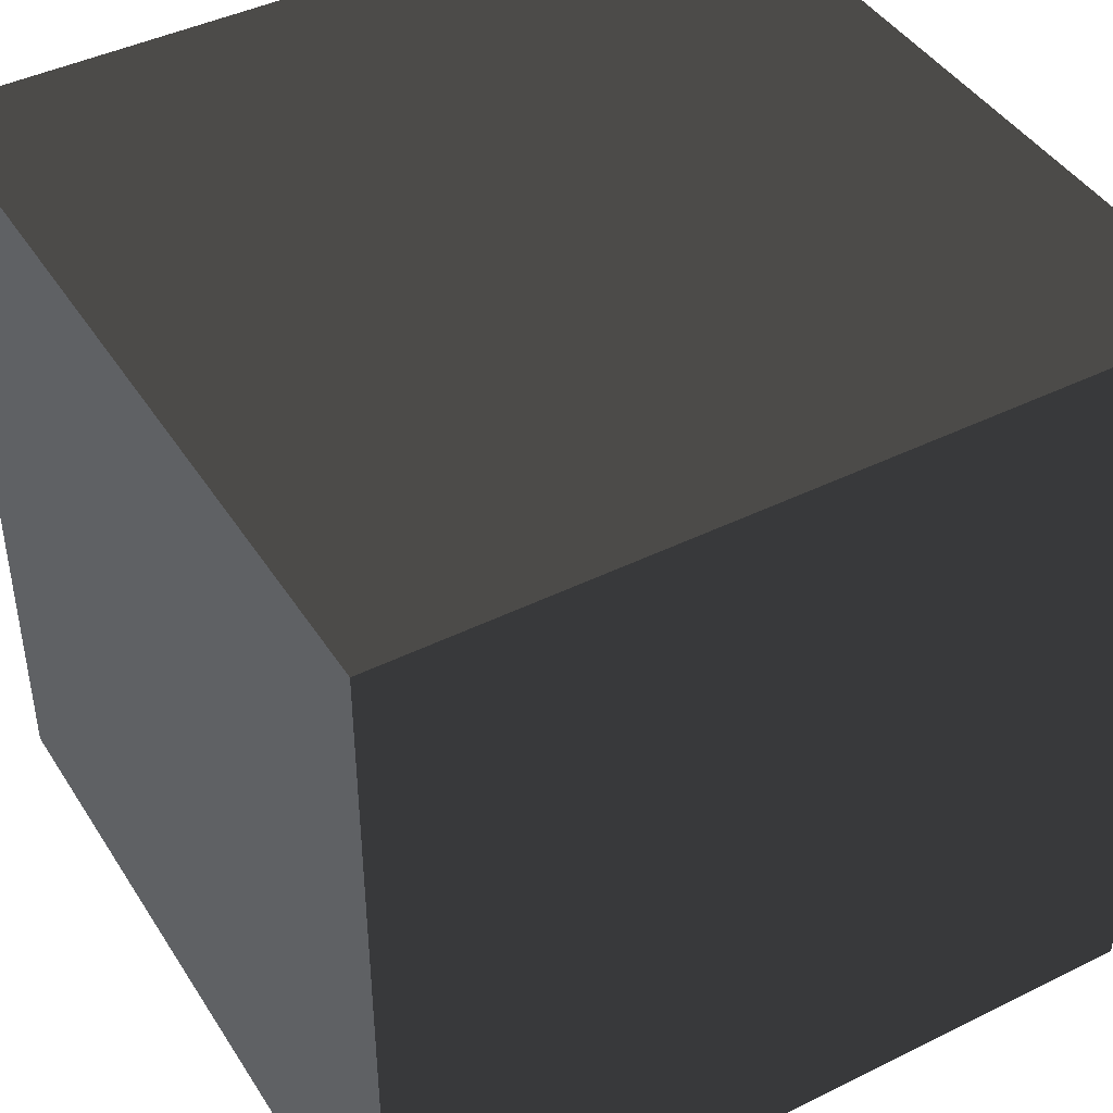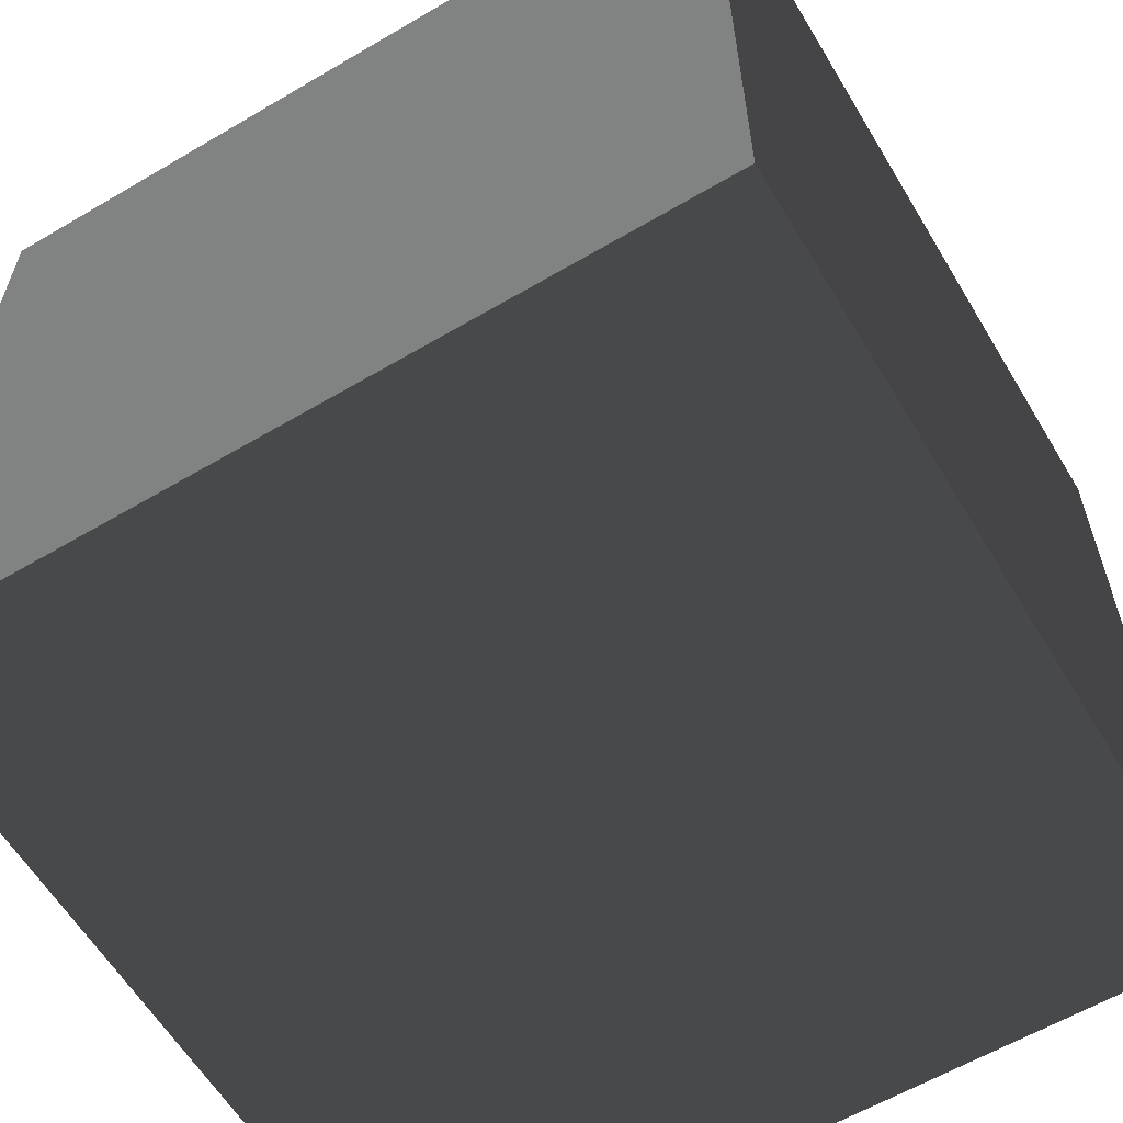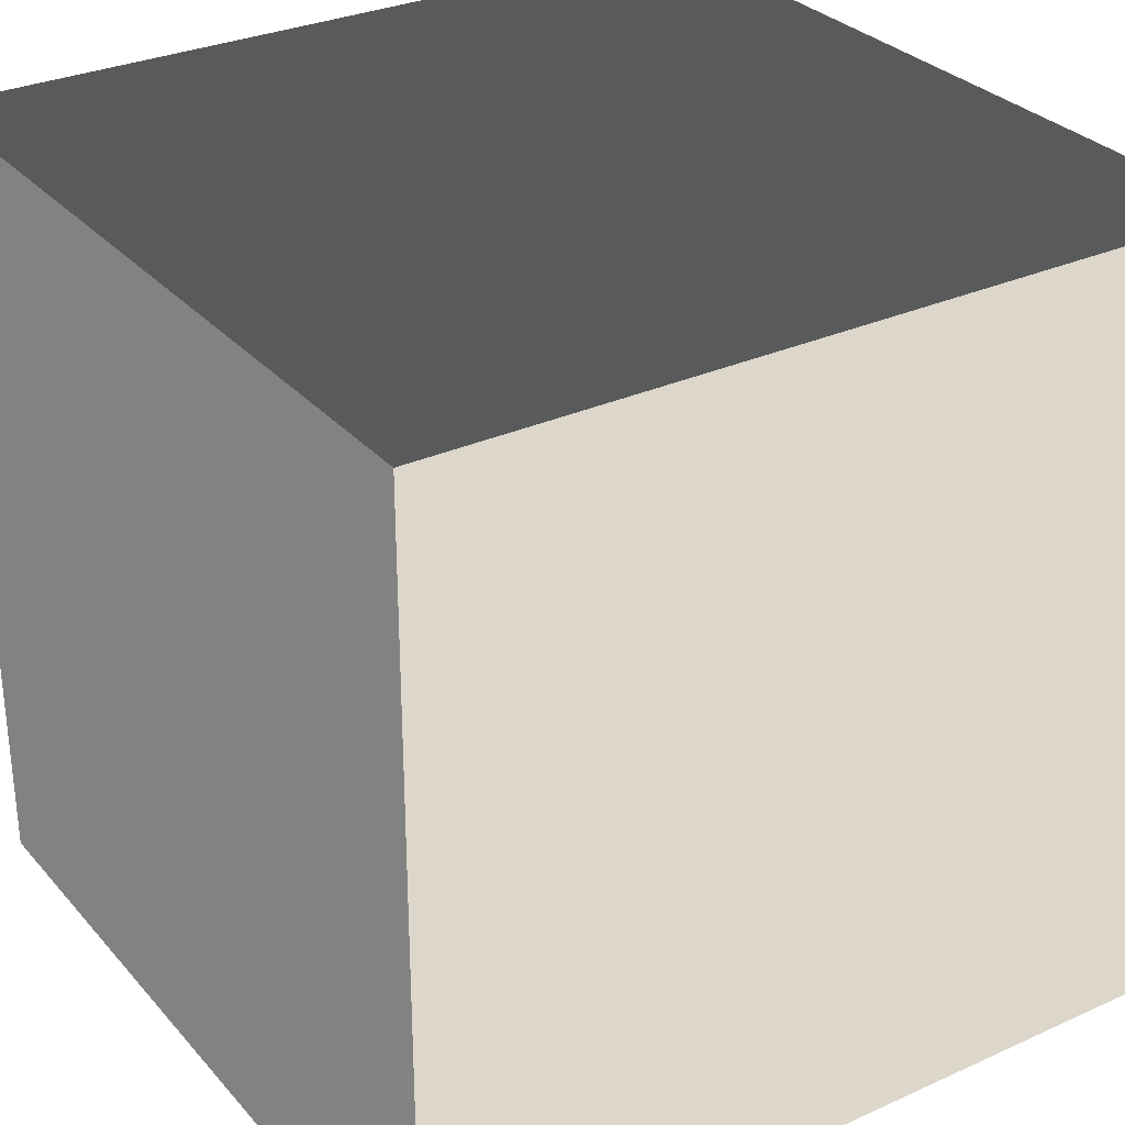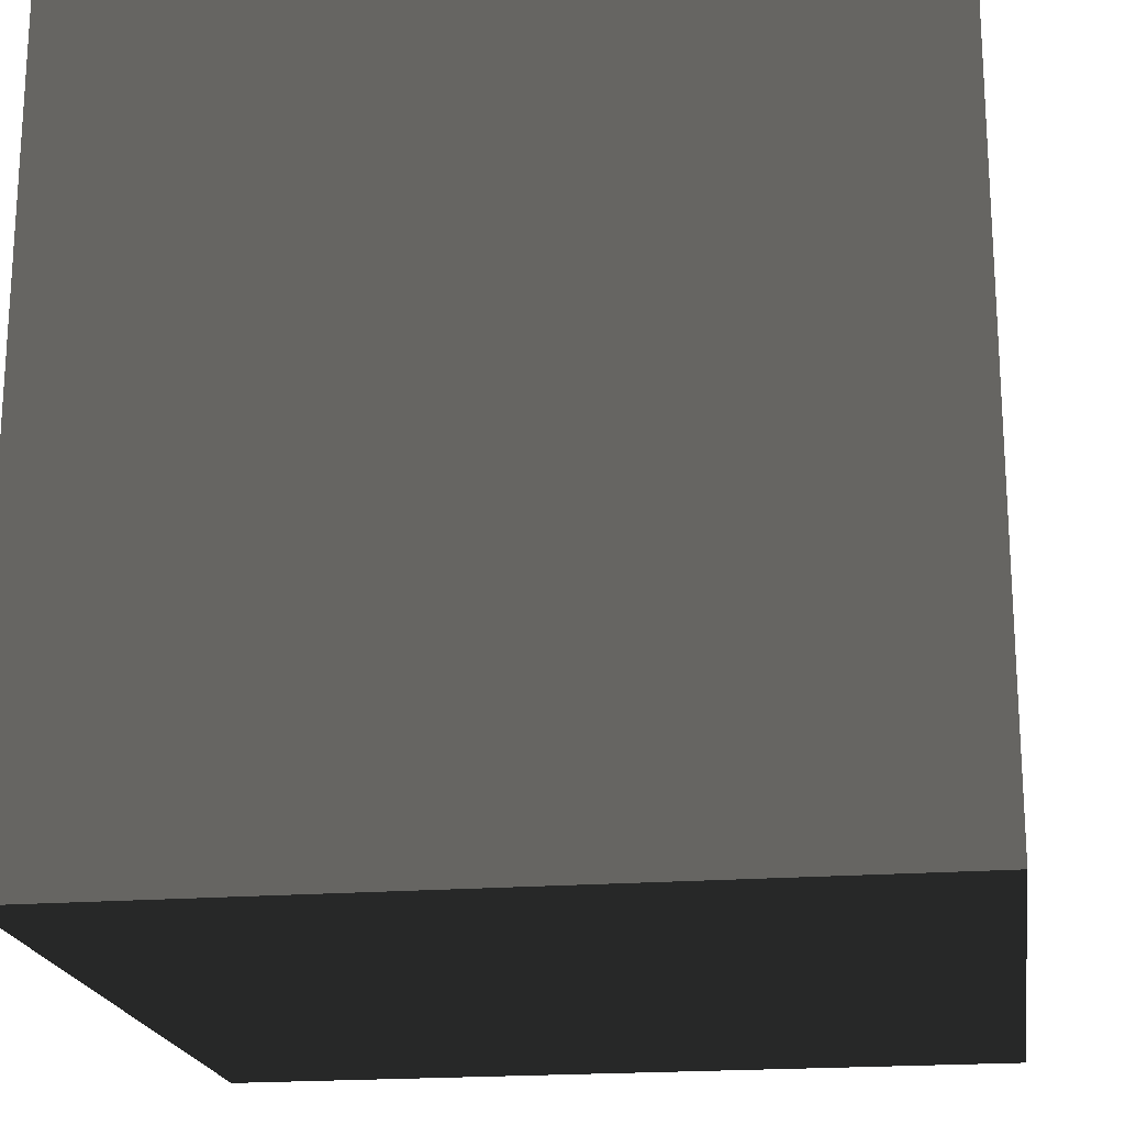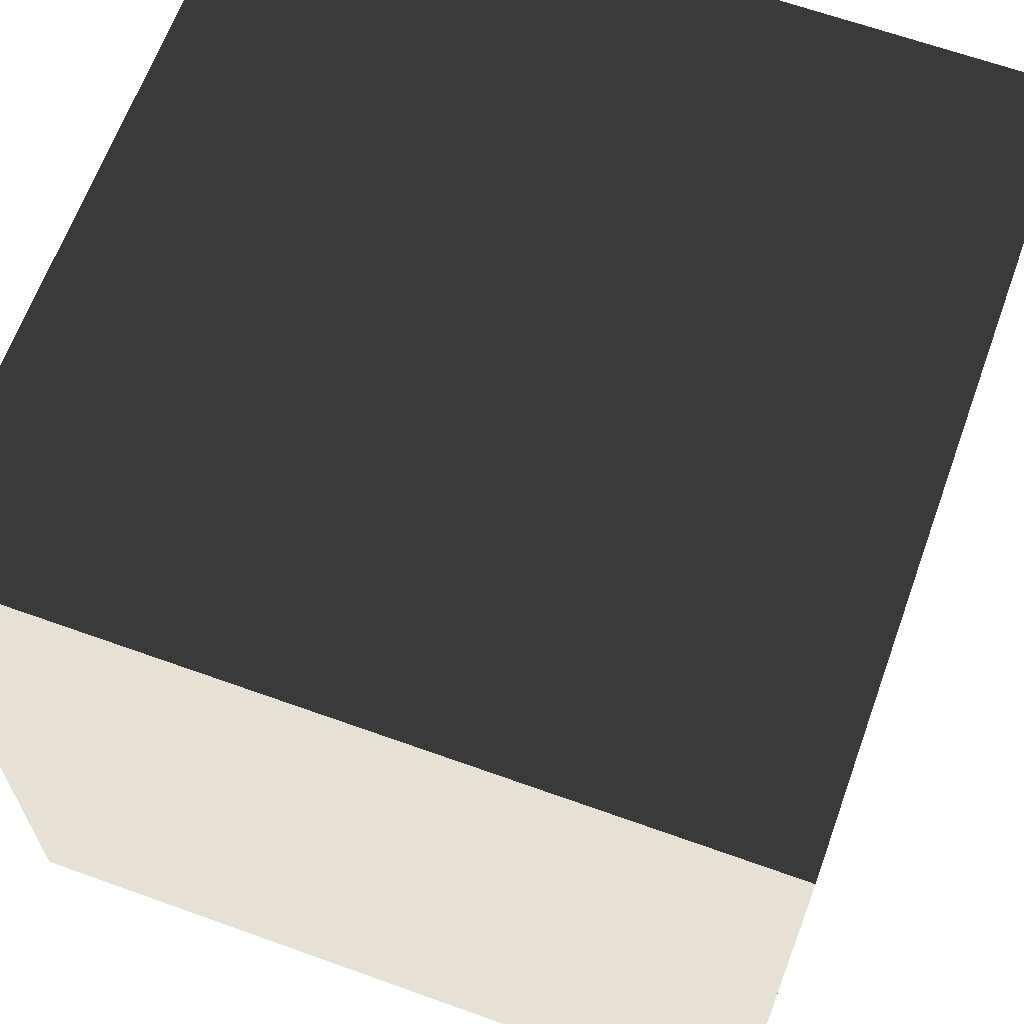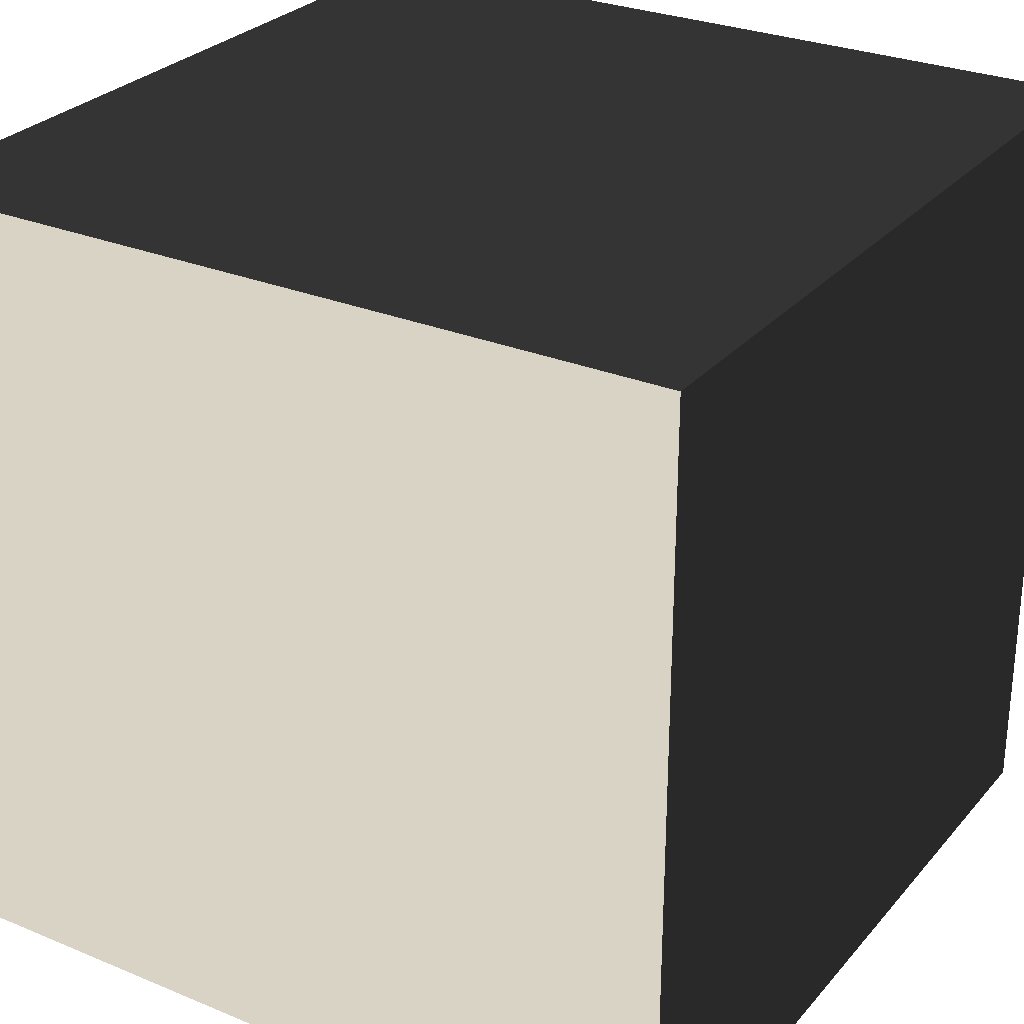
<metadata>
{"format":"obj","ext":"obj","renderer":"f3d","projection":"perspective","resolution":1024,"background":"white","views":[{"elev":43.3,"azim":149.7,"up":"+Y"},{"elev":-60.6,"azim":121.0,"up":"+Z"},{"elev":30.4,"azim":-33.2,"up":"+Y"},{"elev":-19.8,"azim":-81.6,"up":"+Y"},{"elev":64.9,"azim":-70.1,"up":"+Z"},{"elev":28.3,"azim":32.0,"up":"+Y"}]}
</metadata>
<code>
v -0.5 -0.5 0.5
v -0.5 0.5 0.5
v 0.5 0.5 0.5
v 0.5 -0.5 0.5
v -0.5 0.5 0.5
v -0.5 0.5 -0.5
v 0.5 0.5 -0.5
v 0.5 0.5 0.5
v -0.5 0.5 -0.5
v -0.5 -0.5 -0.5
v 0.5 -0.5 -0.5
v 0.5 0.5 -0.5
v -0.5 -0.5 -0.5
v -0.5 -0.5 0.5
v 0.5 -0.5 0.5
v 0.5 -0.5 -0.5
v 0.5 -0.5 0.5
v 0.5 0.5 0.5
v 0.5 0.5 -0.5
v 0.5 -0.5 -0.5
v -0.5 -0.5 -0.5
v -0.5 0.5 -0.5
v -0.5 0.5 0.5
v -0.5 -0.5 0.5
g Cube_1607_78
f 1 3 2
f 1 4 3
f 5 7 6
f 5 8 7
f 9 11 10
f 9 12 11
f 13 15 14
f 13 16 15
f 17 19 18
f 17 20 19
f 21 23 22
f 21 24 23

</code>
